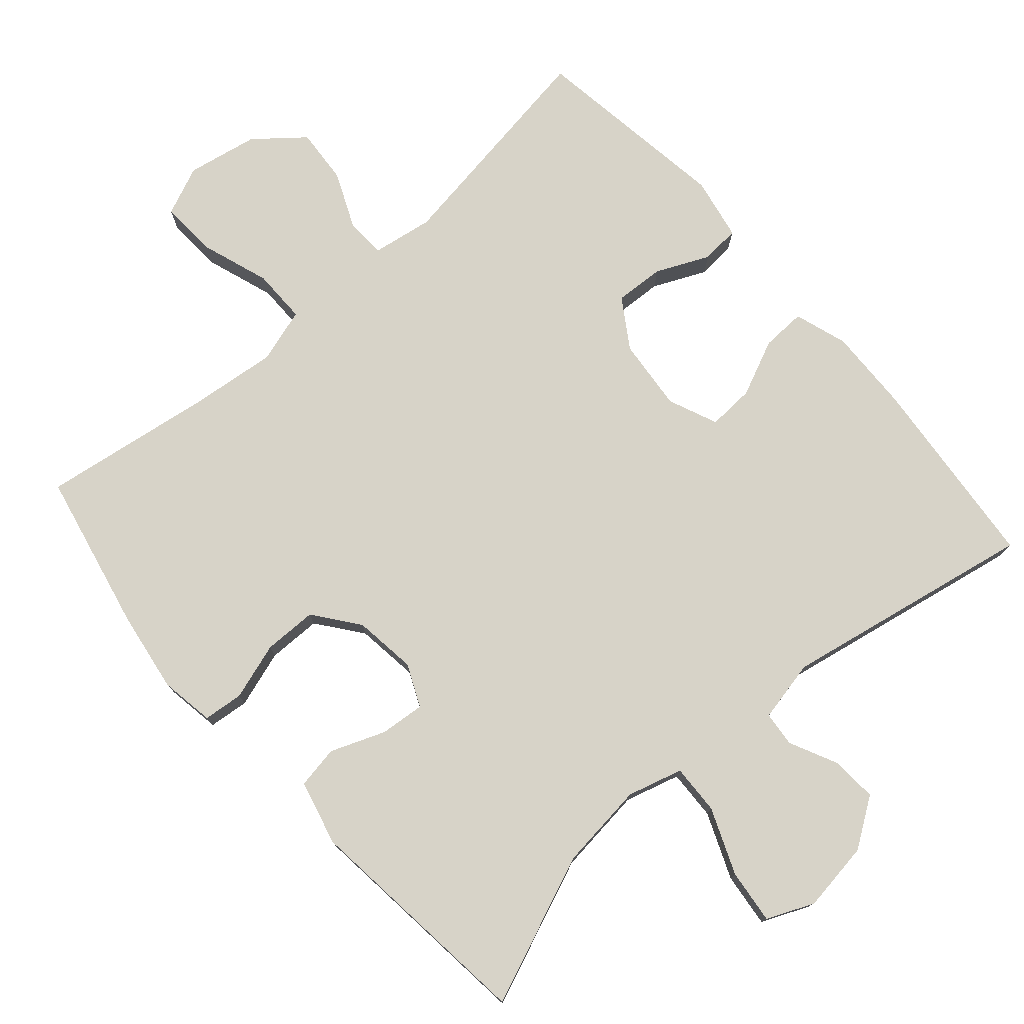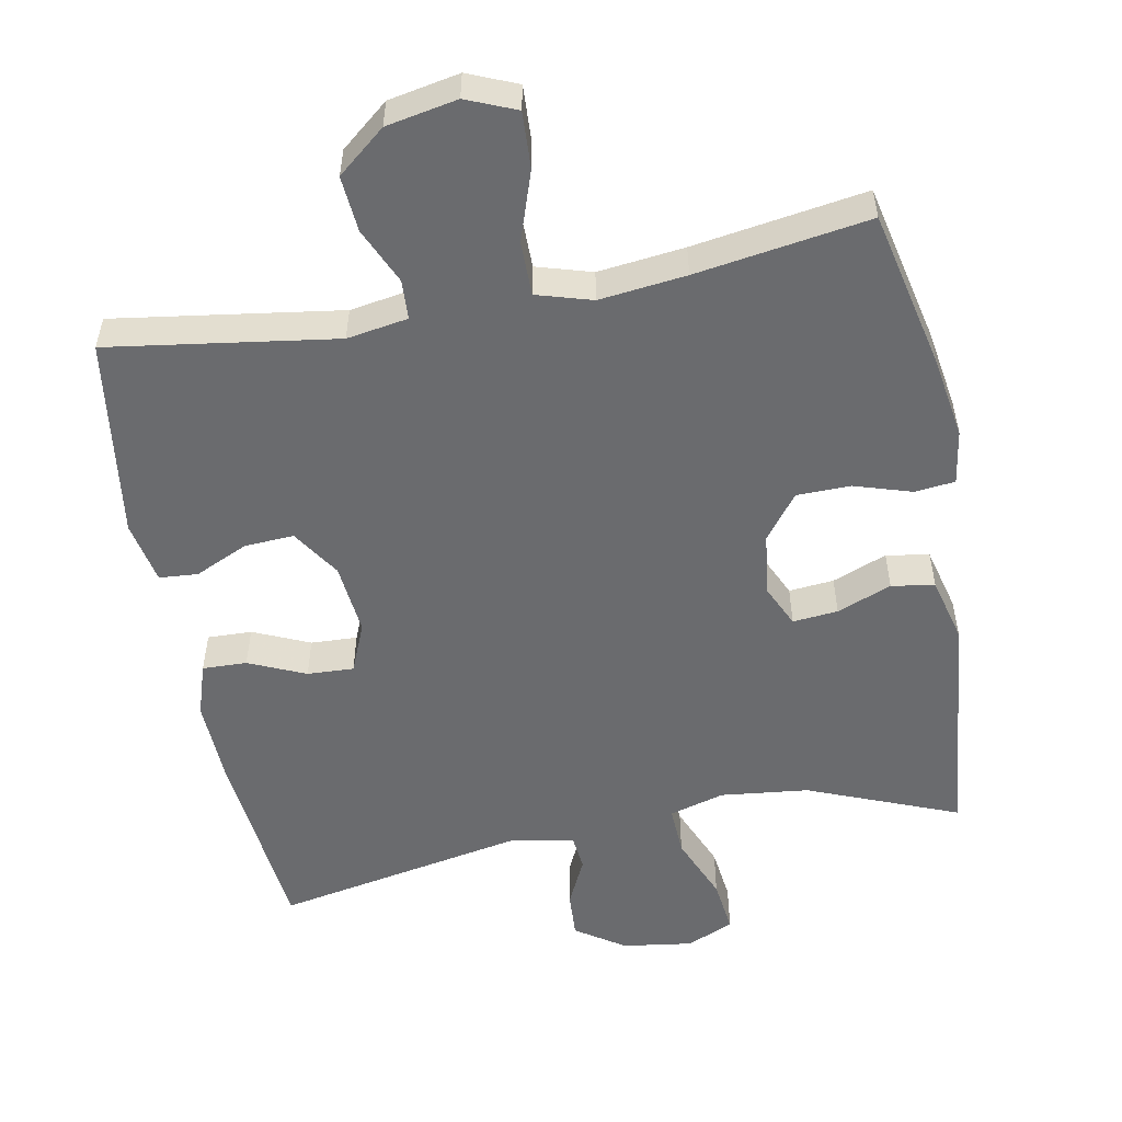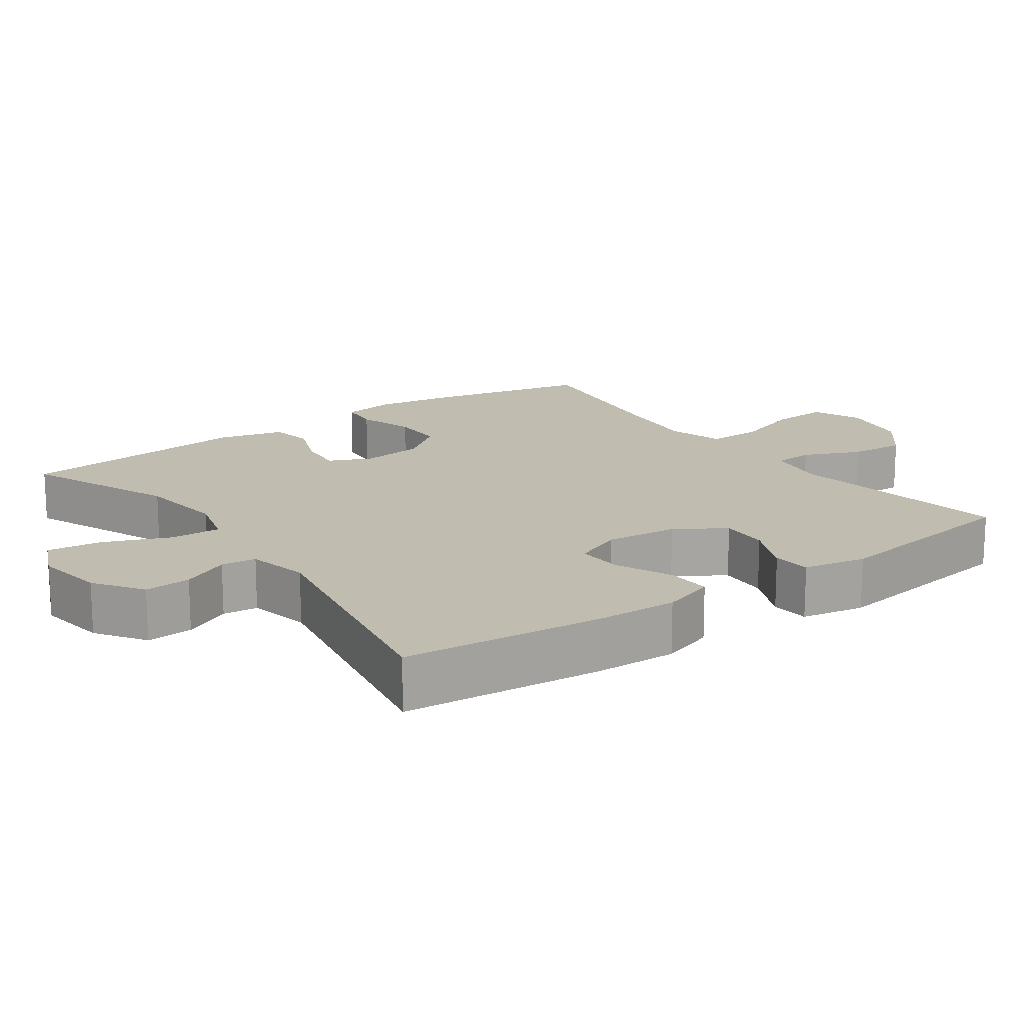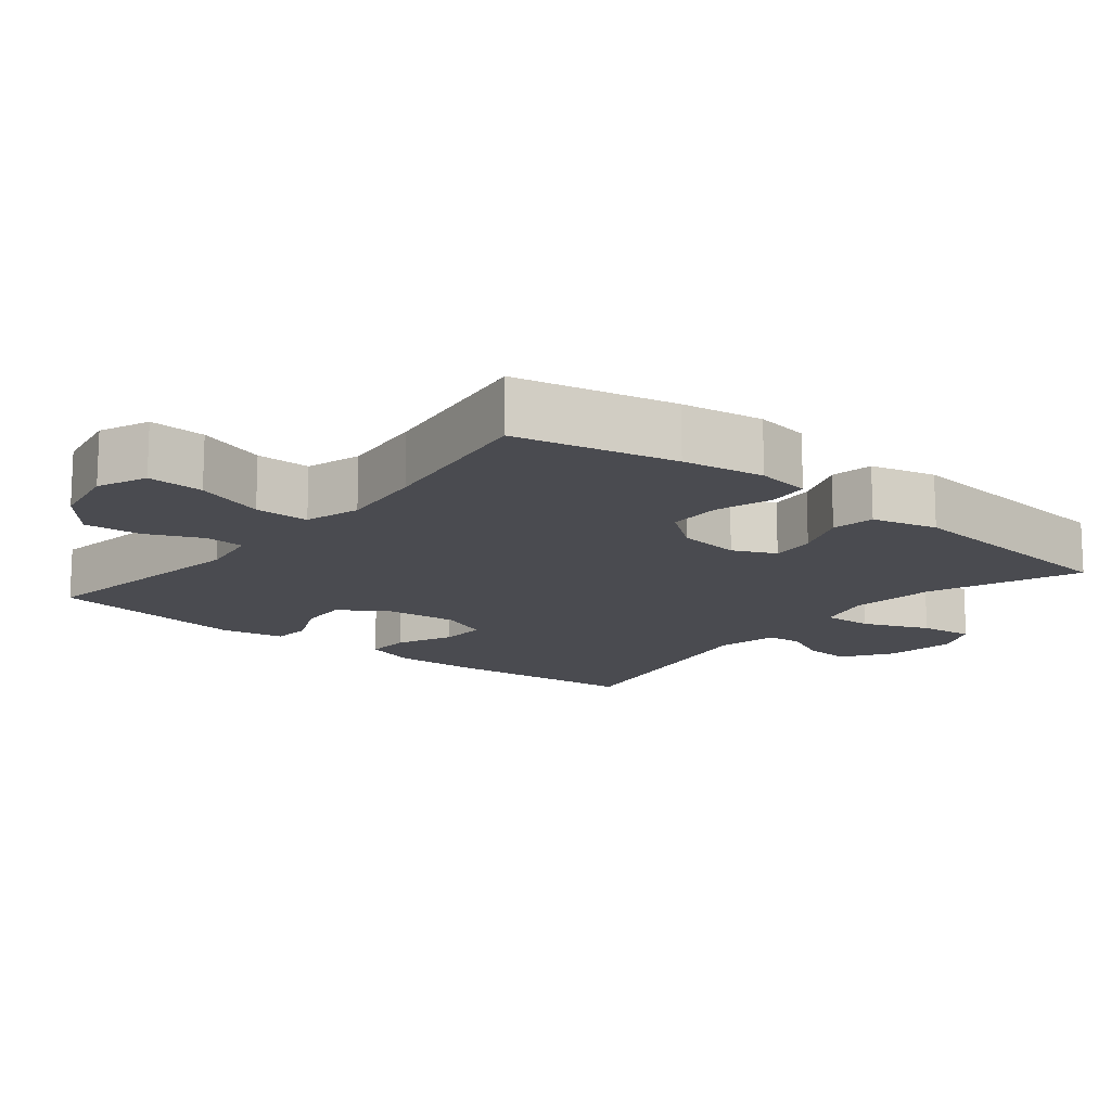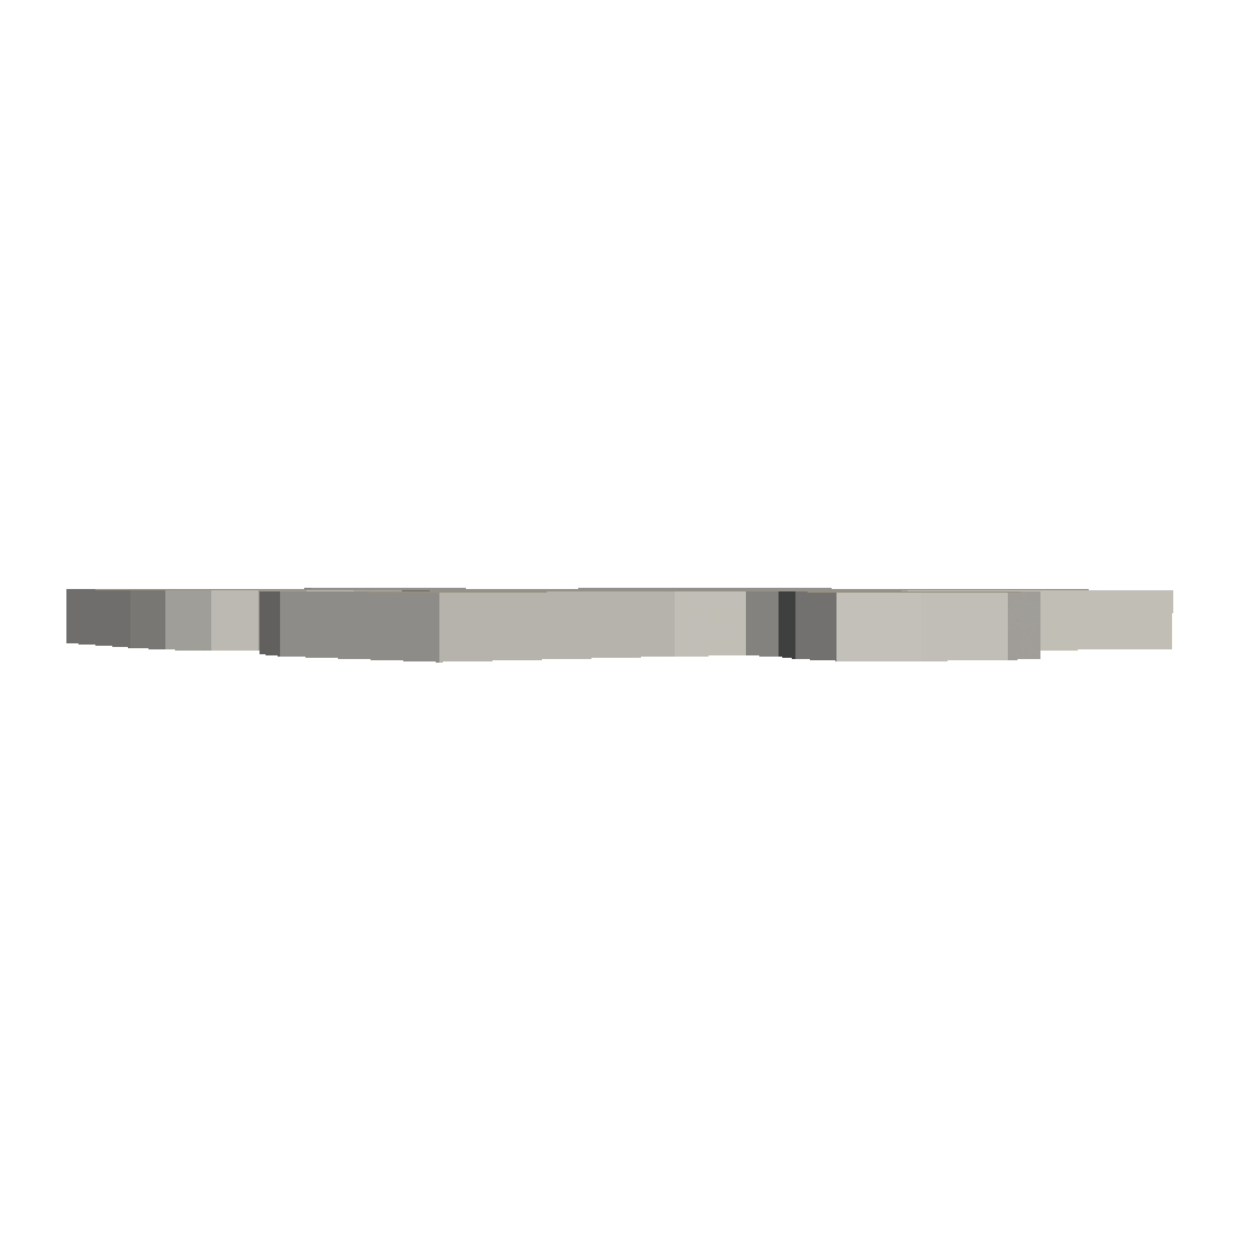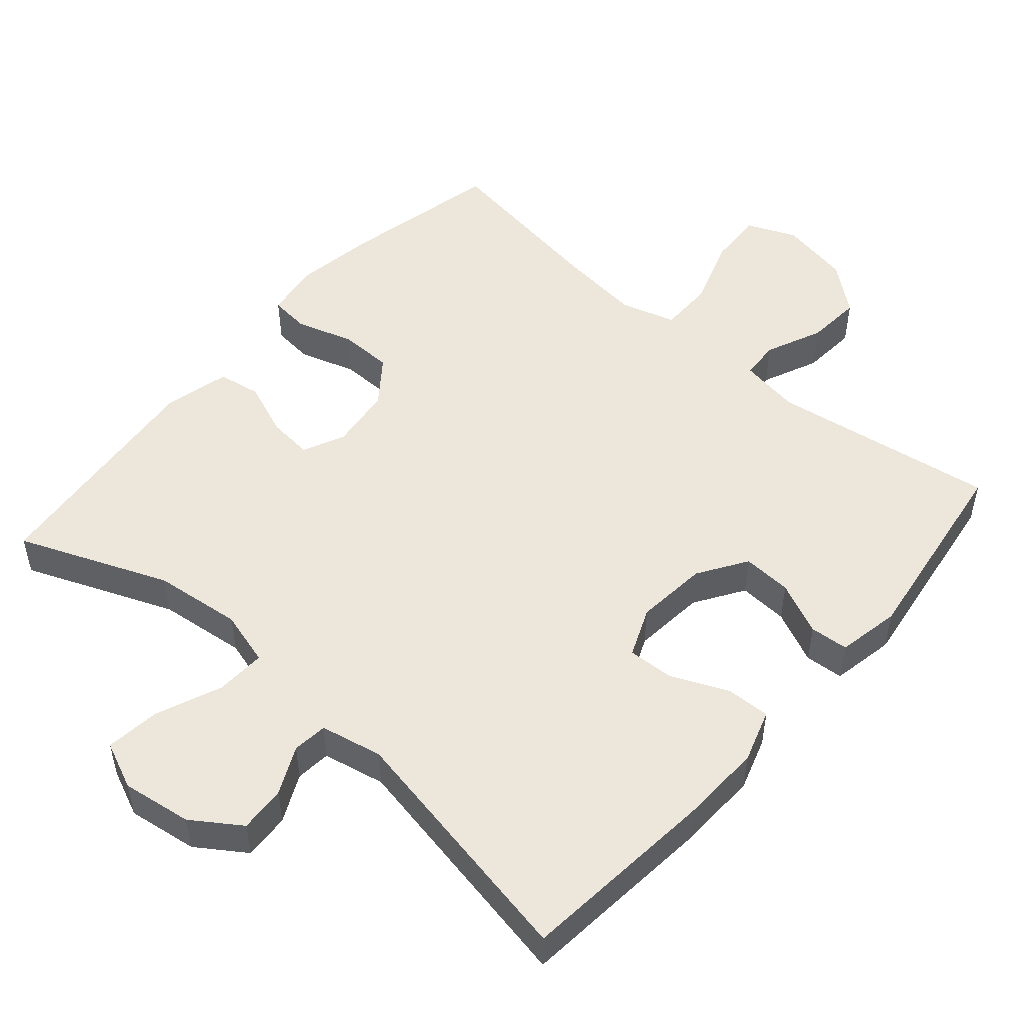
<metadata>
{"format":"obj","ext":"obj","renderer":"f3d","projection":"perspective","resolution":1024,"background":"white","views":[{"elev":76.6,"azim":138.6,"up":"+Y"},{"elev":-53.4,"azim":10.8,"up":"+Y"},{"elev":16.6,"azim":-125.7,"up":"+Y"},{"elev":-14.5,"azim":50.9,"up":"+Y"},{"elev":0.8,"azim":-32.6,"up":"+Y"},{"elev":50.8,"azim":-139.1,"up":"+Y"}]}
</metadata>
<code>
v -0.5 0.07 -0.5
v -0.527 0.07 -0.224
v -0.531 0.07 -0.107
v -0.507 0.07 -0.033
v -0.445 0.07 -0.035
v -0.366 0.07 -0.07
v -0.301 0.07 -0.073
v -0.272 0.07 -0.004
v -0.282 0.07 0.097
v -0.326 0.07 0.165
v -0.395 0.07 0.161
v -0.469 0.07 0.127
v -0.523 0.07 0.131
v -0.54 0.07 0.219
v -0.5 0.07 0.5
v -0.184 0.07 0.453
v -0.099 0.07 0.467
v -0.096 0.07 0.522
v -0.131 0.07 0.601
v -0.137 0.07 0.679
v -0.07 0.07 0.734
v 0.029 0.07 0.753
v 0.098 0.07 0.724
v 0.094 0.07 0.645
v 0.061 0.07 0.548
v 0.061 0.07 0.472
v 0.138 0.07 0.449
v 0.259 0.07 0.463
v 0.5 0.07 0.5
v 0.549 0.07 0.277
v 0.567 0.07 0.163
v 0.555 0.07 0.087
v 0.499 0.07 0.081
v 0.419 0.07 0.106
v 0.344 0.07 0.105
v 0.296 0.07 0.042
v 0.285 0.07 -0.046
v 0.312 0.07 -0.105
v 0.375 0.07 -0.099
v 0.451 0.07 -0.069
v 0.511 0.07 -0.079
v 0.534 0.07 -0.17
v 0.5 0.07 -0.5
v 0.291 0.07 -0.416
v 0.168 0.07 -0.402
v 0.091 0.07 -0.424
v 0.094 0.07 -0.494
v 0.132 0.07 -0.586
v 0.141 0.07 -0.662
v 0.075 0.07 -0.691
v -0.023 0.07 -0.677
v -0.091 0.07 -0.631
v -0.087 0.07 -0.566
v -0.055 0.07 -0.499
v -0.06 0.07 -0.45
v -0.147 0.07 -0.432
v -0.5 0 -0.5
v -0.527 0 -0.224
v -0.531 0 -0.107
v -0.507 0 -0.033
v -0.445 0 -0.035
v -0.366 0 -0.07
v -0.301 0 -0.073
v -0.272 0 -0.004
v -0.282 0 0.097
v -0.326 0 0.165
v -0.395 0 0.161
v -0.469 0 0.127
v -0.523 0 0.131
v -0.54 0 0.219
v -0.5 0 0.5
v -0.184 0 0.453
v -0.099 0 0.467
v -0.096 0 0.522
v -0.131 0 0.601
v -0.137 0 0.679
v -0.07 0 0.734
v 0.029 0 0.753
v 0.098 0 0.724
v 0.094 0 0.645
v 0.061 0 0.548
v 0.061 0 0.472
v 0.138 0 0.449
v 0.259 0 0.463
v 0.5 0 0.5
v 0.549 0 0.277
v 0.567 0 0.163
v 0.555 0 0.087
v 0.499 0 0.081
v 0.419 0 0.106
v 0.344 0 0.105
v 0.296 0 0.042
v 0.285 0 -0.046
v 0.312 0 -0.105
v 0.375 0 -0.099
v 0.451 0 -0.069
v 0.511 0 -0.079
v 0.534 0 -0.17
v 0.5 0 -0.5
v 0.291 0 -0.416
v 0.168 0 -0.402
v 0.091 0 -0.424
v 0.094 0 -0.494
v 0.132 0 -0.586
v 0.141 0 -0.662
v 0.075 0 -0.691
v -0.023 0 -0.677
v -0.091 0 -0.631
v -0.087 0 -0.566
v -0.055 0 -0.499
v -0.06 0 -0.45
v -0.147 0 -0.432
f 51 52 53 54
f 51 54 55
f 50 51 55
f 47 48 49 50
f 46 47 50 55
f 45 46 55 56
f 41 42 43 44
f 39 40 41 44
f 38 39 44 45
f 37 38 45 56
f 31 32 33 34
f 31 34 35
f 28 29 30 31
f 27 28 31 35
f 26 27 35 36
f 22 23 24 25
f 22 25 26
f 21 22 26
f 18 19 20 21
f 17 18 21 26
f 16 17 26 36
f 11 12 13 14
f 10 11 14 15
f 9 10 15 16
f 3 4 5 6
f 3 6 7
f 2 3 7
f 1 2 7
f 56 1 7
f 37 56 7 8
f 16 36 37
f 8 9 16 37
f 110 109 108 107
f 111 110 107
f 111 107 106
f 106 105 104 103
f 111 106 103 102
f 112 111 102 101
f 100 99 98 97
f 100 97 96 95
f 101 100 95 94
f 112 101 94 93
f 90 89 88 87
f 91 90 87
f 87 86 85 84
f 91 87 84 83
f 92 91 83 82
f 81 80 79 78
f 82 81 78
f 82 78 77
f 77 76 75 74
f 82 77 74 73
f 92 82 73 72
f 70 69 68 67
f 71 70 67 66
f 72 71 66 65
f 62 61 60 59
f 63 62 59
f 63 59 58
f 63 58 57
f 63 57 112
f 64 63 112 93
f 93 92 72
f 93 72 65 64
f 1 57 58 2
f 2 58 59 3
f 3 59 60 4
f 4 60 61 5
f 5 61 62 6
f 6 62 63 7
f 7 63 64 8
f 8 64 65 9
f 9 65 66 10
f 10 66 67 11
f 11 67 68 12
f 12 68 69 13
f 13 69 70 14
f 14 70 71 15
f 15 71 72 16
f 16 72 73 17
f 17 73 74 18
f 18 74 75 19
f 19 75 76 20
f 20 76 77 21
f 21 77 78 22
f 22 78 79 23
f 23 79 80 24
f 24 80 81 25
f 25 81 82 26
f 26 82 83 27
f 27 83 84 28
f 28 84 85 29
f 29 85 86 30
f 30 86 87 31
f 31 87 88 32
f 32 88 89 33
f 33 89 90 34
f 34 90 91 35
f 35 91 92 36
f 36 92 93 37
f 37 93 94 38
f 38 94 95 39
f 39 95 96 40
f 40 96 97 41
f 41 97 98 42
f 42 98 99 43
f 43 99 100 44
f 44 100 101 45
f 45 101 102 46
f 46 102 103 47
f 47 103 104 48
f 48 104 105 49
f 49 105 106 50
f 50 106 107 51
f 51 107 108 52
f 52 108 109 53
f 53 109 110 54
f 54 110 111 55
f 55 111 112 56
f 56 112 57 1

</code>
